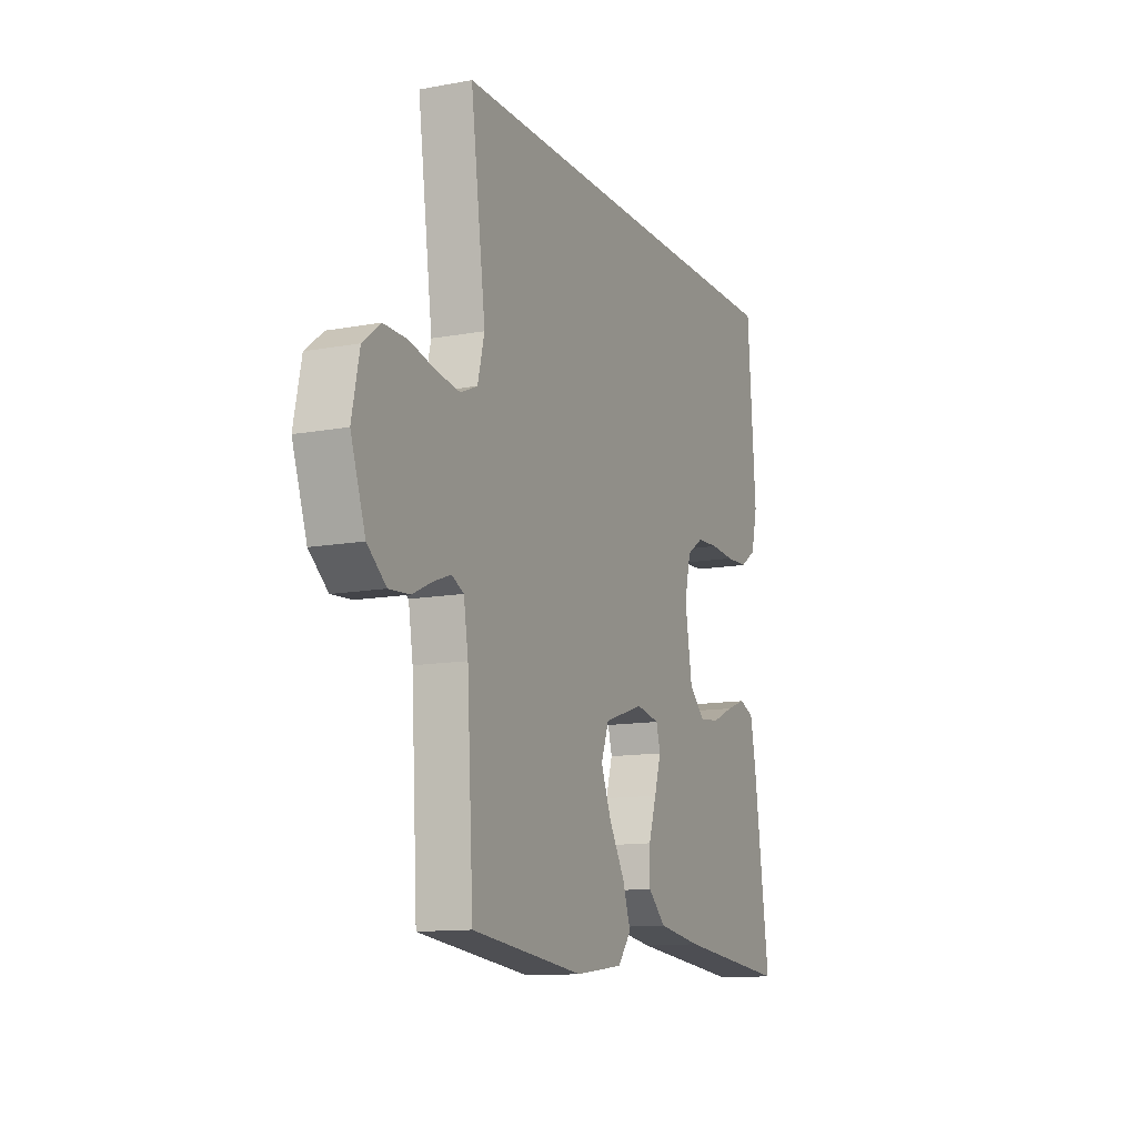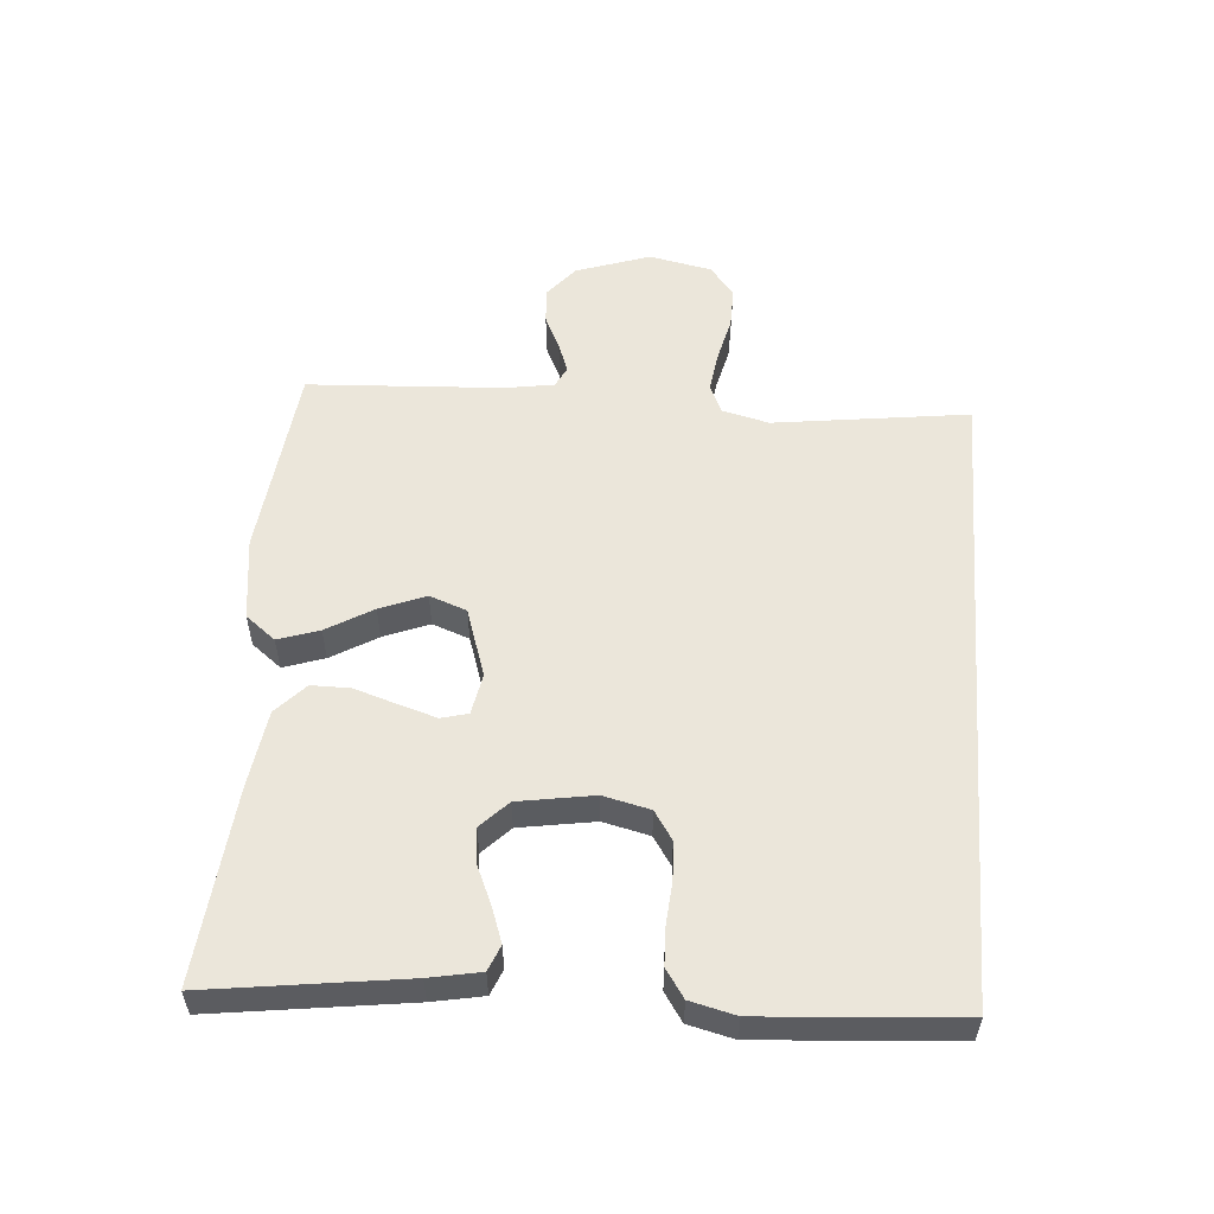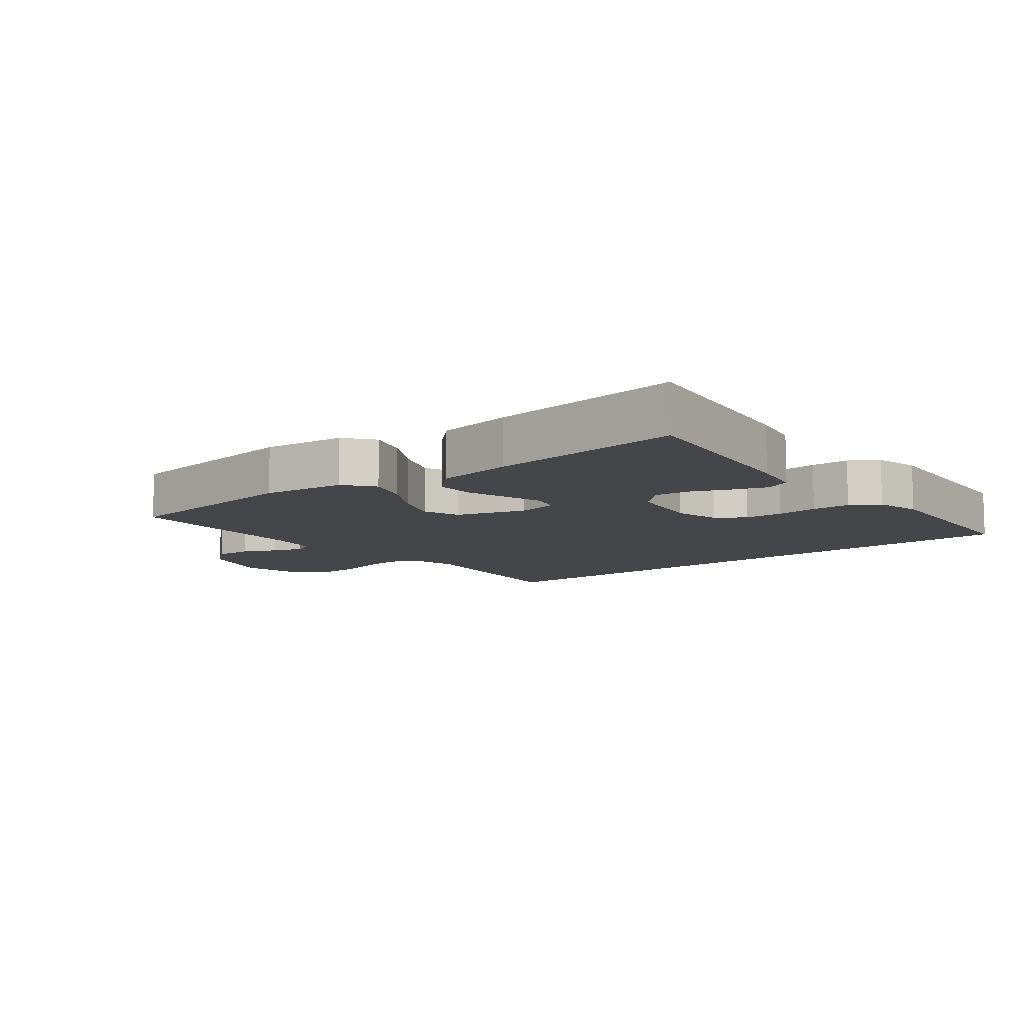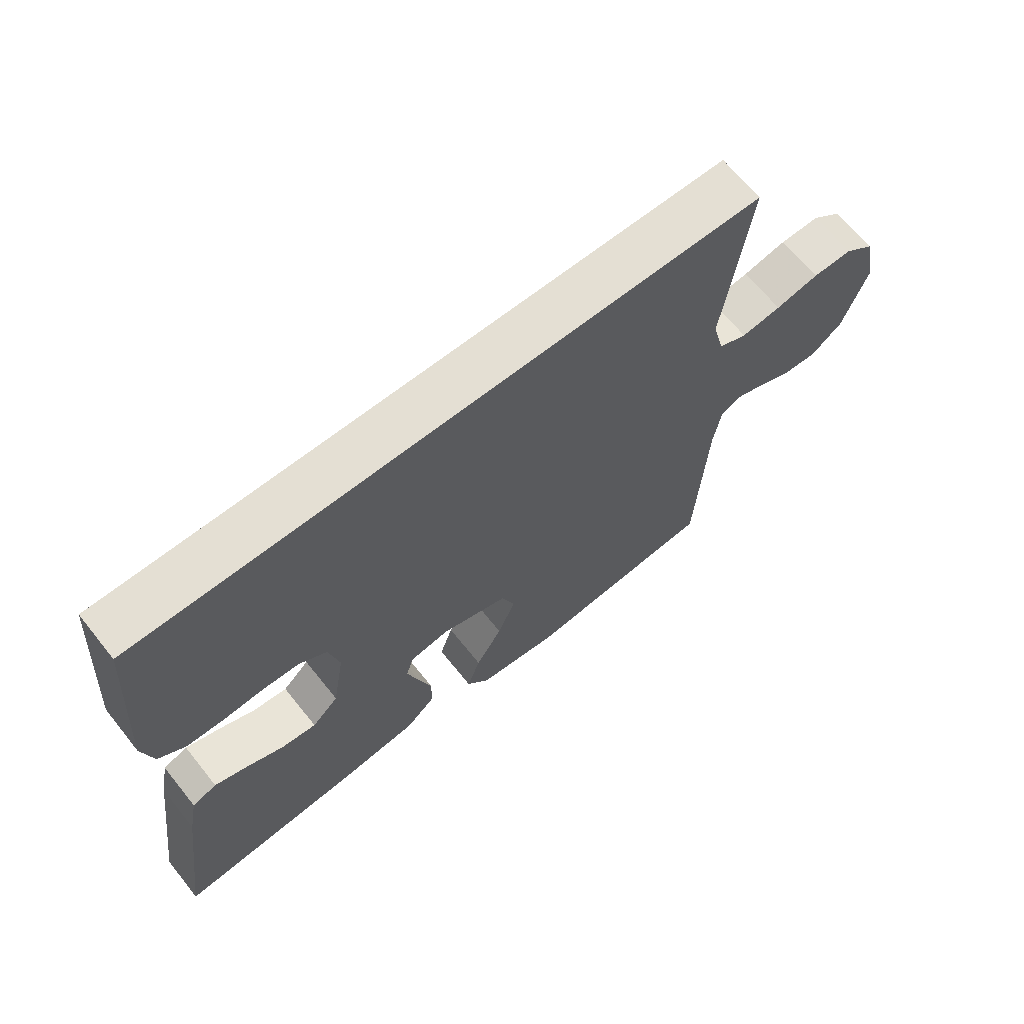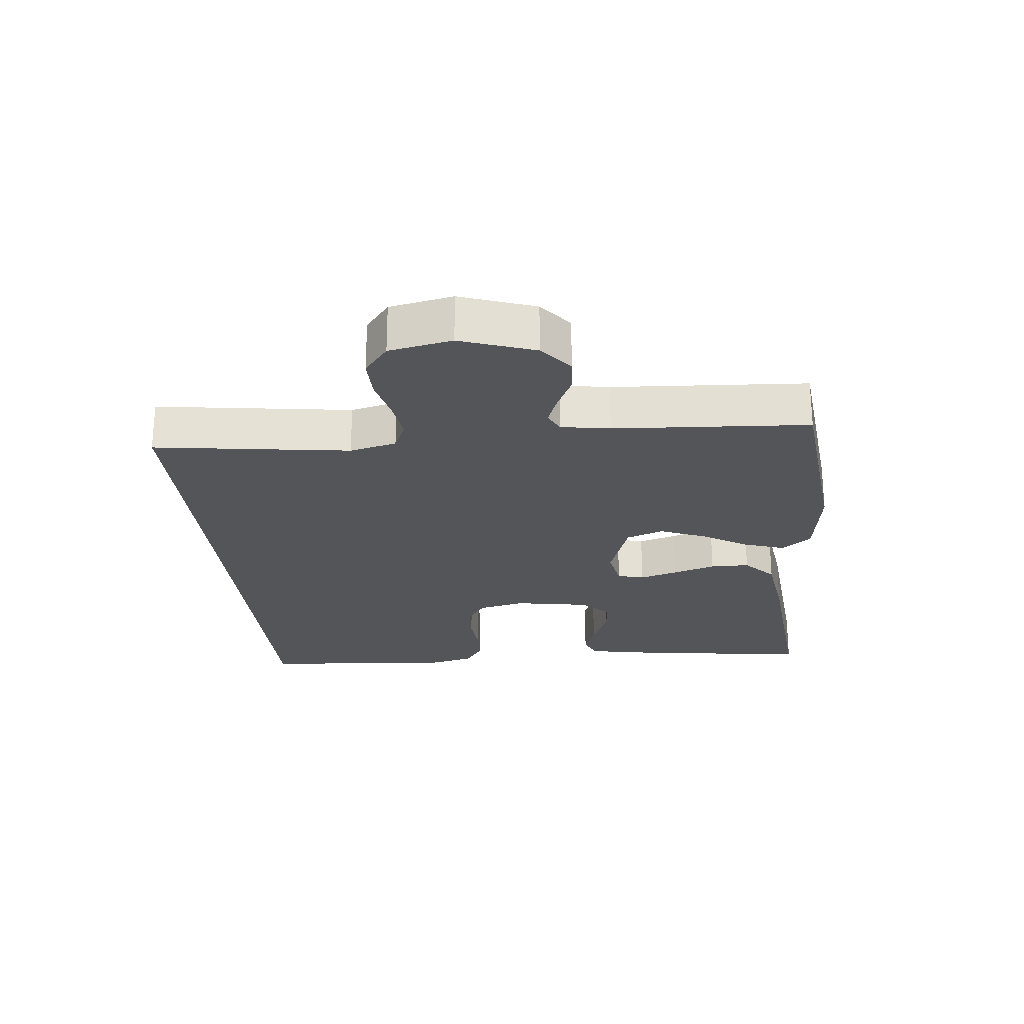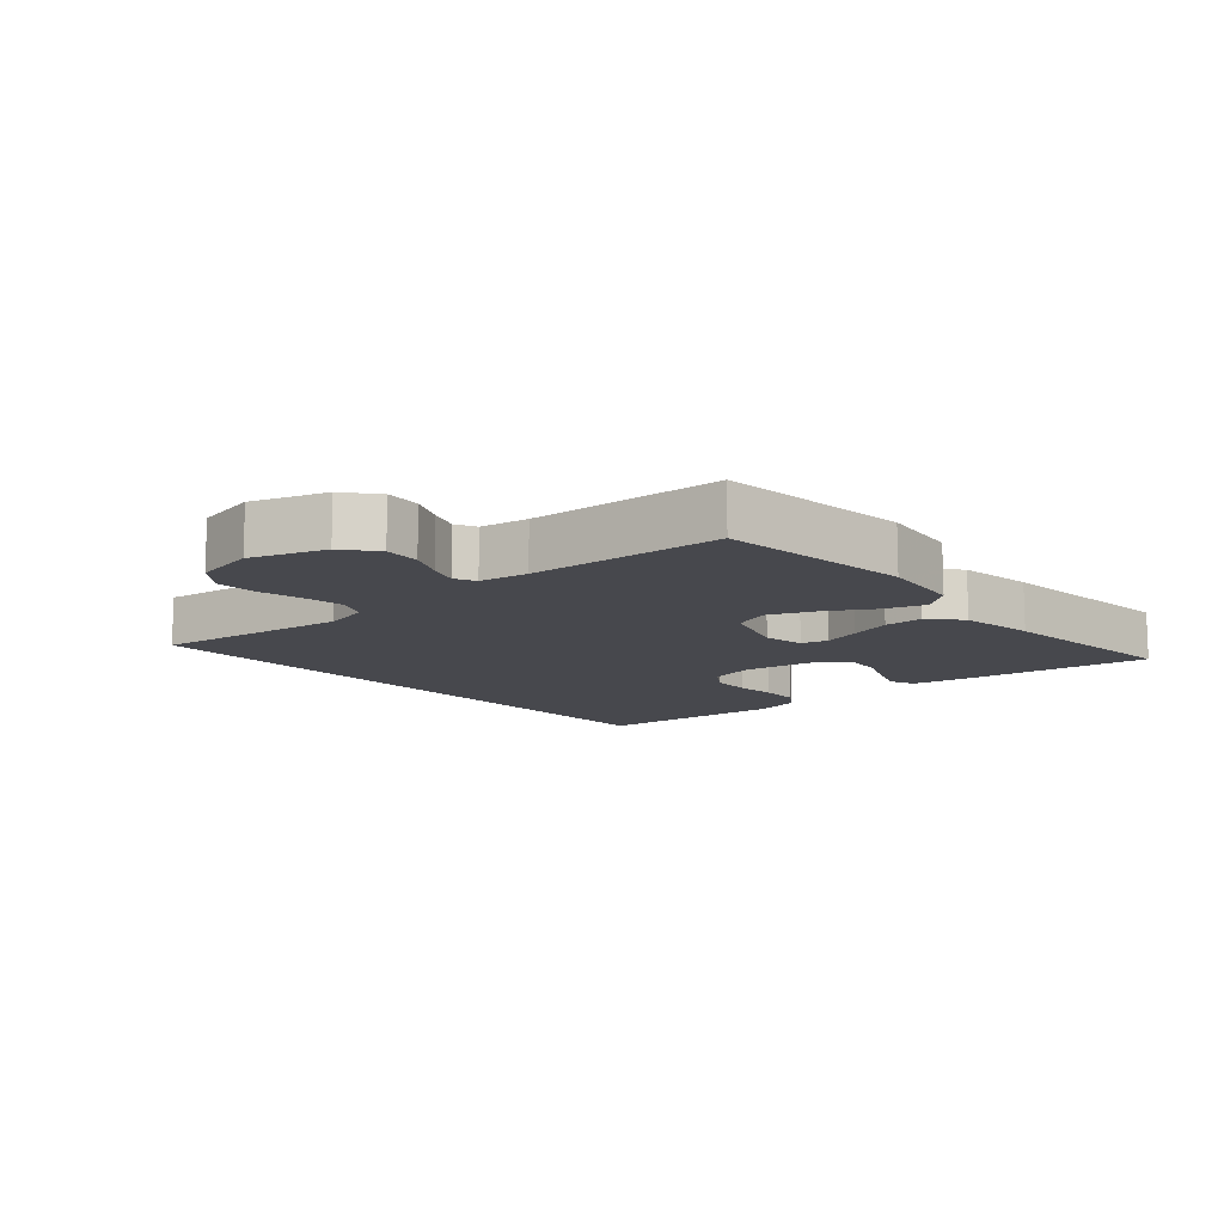
<metadata>
{"format":"obj","ext":"obj","renderer":"f3d","projection":"perspective","resolution":1024,"background":"white","views":[{"elev":-12.4,"azim":113.5,"up":"+Z"},{"elev":54.9,"azim":-85.5,"up":"+Y"},{"elev":-9.7,"azim":-141.0,"up":"+Y"},{"elev":66.4,"azim":-38.7,"up":"+Z"},{"elev":-24.3,"azim":95.5,"up":"+Y"},{"elev":-11.9,"azim":131.3,"up":"+Y"}]}
</metadata>
<code>
v -0.458 0.07 0.5
v 0.52 0.07 0.5
v 0.48 0.07 0.2
v 0.498 0.07 0.128
v 0.543 0.07 0.108
v 0.606 0.07 0.117
v 0.674 0.07 0.133
v 0.737 0.07 0.134
v 0.784 0.07 0.097
v 0.804 0.07 0
v 0.765 0.07 -0.114
v 0.715 0.07 -0.155
v 0.66 0.07 -0.151
v 0.607 0.07 -0.126
v 0.561 0.07 -0.109
v 0.529 0.07 -0.125
v 0.517 0.07 -0.2
v 0.5 0.07 -0.5
v 0.2 0.07 -0.533
v 0.072 0.07 -0.516
v 0.036 0.07 -0.47
v 0.057 0.07 -0.407
v 0.099 0.07 -0.336
v 0.127 0.07 -0.266
v 0.106 0.07 -0.209
v 0 0.07 -0.174
v -0.063 0.07 -0.186
v -0.074 0.07 -0.227
v -0.056 0.07 -0.286
v -0.035 0.07 -0.351
v -0.035 0.07 -0.411
v -0.082 0.07 -0.455
v -0.2 0.07 -0.472
v -0.5 0.07 -0.5
v -0.459 0.07 -0.2
v -0.444 0.07 -0.122
v -0.405 0.07 -0.106
v -0.352 0.07 -0.125
v -0.293 0.07 -0.151
v -0.238 0.07 -0.157
v -0.196 0.07 -0.116
v -0.177 0.07 0
v -0.194 0.07 0.072
v -0.238 0.07 0.101
v -0.297 0.07 0.104
v -0.361 0.07 0.099
v -0.42 0.07 0.101
v -0.463 0.07 0.13
v -0.48 0.07 0.2
v -0.458 0 0.5
v 0.52 0 0.5
v 0.48 0 0.2
v 0.498 0 0.128
v 0.543 0 0.108
v 0.606 0 0.117
v 0.674 0 0.133
v 0.737 0 0.134
v 0.784 0 0.097
v 0.804 0 0
v 0.765 0 -0.114
v 0.715 0 -0.155
v 0.66 0 -0.151
v 0.607 0 -0.126
v 0.561 0 -0.109
v 0.529 0 -0.125
v 0.517 0 -0.2
v 0.5 0 -0.5
v 0.2 0 -0.533
v 0.072 0 -0.516
v 0.036 0 -0.47
v 0.057 0 -0.407
v 0.099 0 -0.336
v 0.127 0 -0.266
v 0.106 0 -0.209
v 0 0 -0.174
v -0.063 0 -0.186
v -0.074 0 -0.227
v -0.056 0 -0.286
v -0.035 0 -0.351
v -0.035 0 -0.411
v -0.082 0 -0.455
v -0.2 0 -0.472
v -0.5 0 -0.5
v -0.459 0 -0.2
v -0.444 0 -0.122
v -0.405 0 -0.106
v -0.352 0 -0.125
v -0.293 0 -0.151
v -0.238 0 -0.157
v -0.196 0 -0.116
v -0.177 0 0
v -0.194 0 0.072
v -0.238 0 0.101
v -0.297 0 0.104
v -0.361 0 0.099
v -0.42 0 0.101
v -0.463 0 0.13
v -0.48 0 0.2
f 1 2 3
f 49 1 3
f 48 49 3
f 47 48 3
f 46 47 3
f 45 46 3
f 44 45 3 4
f 43 44 4 5
f 42 43 5
f 41 42 5 6
f 8 9 10
f 7 8 10
f 6 7 10
f 41 6 10
f 40 41 10
f 37 38 39
f 36 37 39
f 35 36 39
f 34 35 39
f 33 34 39
f 32 33 39
f 31 32 39
f 30 31 39
f 29 30 39
f 28 29 39 40
f 27 28 40
f 26 27 40 10
f 21 22 23
f 20 21 23
f 19 20 23
f 18 19 23
f 17 18 23
f 16 17 23 24
f 15 16 24 25
f 12 13 14
f 11 12 14
f 10 11 14
f 10 14 15
f 10 15 25 26
f 52 51 50
f 52 50 98
f 52 98 97
f 52 97 96
f 52 96 95
f 52 95 94
f 53 52 94 93
f 54 53 93 92
f 54 92 91
f 55 54 91 90
f 59 58 57
f 59 57 56
f 59 56 55
f 59 55 90
f 59 90 89
f 88 87 86
f 88 86 85
f 88 85 84
f 88 84 83
f 88 83 82
f 88 82 81
f 88 81 80
f 88 80 79
f 88 79 78
f 89 88 78 77
f 89 77 76
f 59 89 76 75
f 72 71 70
f 72 70 69
f 72 69 68
f 72 68 67
f 72 67 66
f 73 72 66 65
f 74 73 65 64
f 63 62 61
f 63 61 60
f 63 60 59
f 64 63 59
f 75 74 64 59
f 1 50 51 2
f 2 51 52 3
f 3 52 53 4
f 4 53 54 5
f 5 54 55 6
f 6 55 56 7
f 7 56 57 8
f 8 57 58 9
f 9 58 59 10
f 10 59 60 11
f 11 60 61 12
f 12 61 62 13
f 13 62 63 14
f 14 63 64 15
f 15 64 65 16
f 16 65 66 17
f 17 66 67 18
f 18 67 68 19
f 19 68 69 20
f 20 69 70 21
f 21 70 71 22
f 22 71 72 23
f 23 72 73 24
f 24 73 74 25
f 25 74 75 26
f 26 75 76 27
f 27 76 77 28
f 28 77 78 29
f 29 78 79 30
f 30 79 80 31
f 31 80 81 32
f 32 81 82 33
f 33 82 83 34
f 34 83 84 35
f 35 84 85 36
f 36 85 86 37
f 37 86 87 38
f 38 87 88 39
f 39 88 89 40
f 40 89 90 41
f 41 90 91 42
f 42 91 92 43
f 43 92 93 44
f 44 93 94 45
f 45 94 95 46
f 46 95 96 47
f 47 96 97 48
f 48 97 98 49
f 49 98 50 1

</code>
